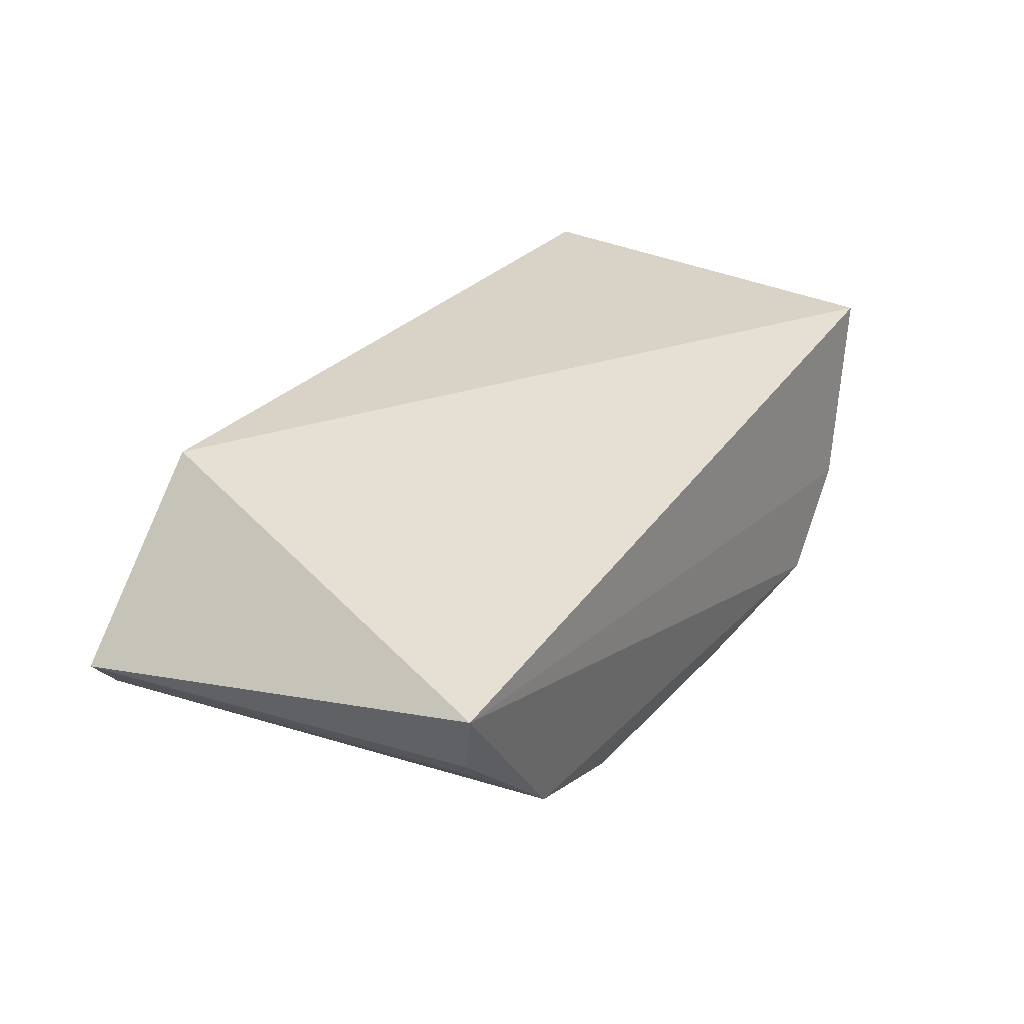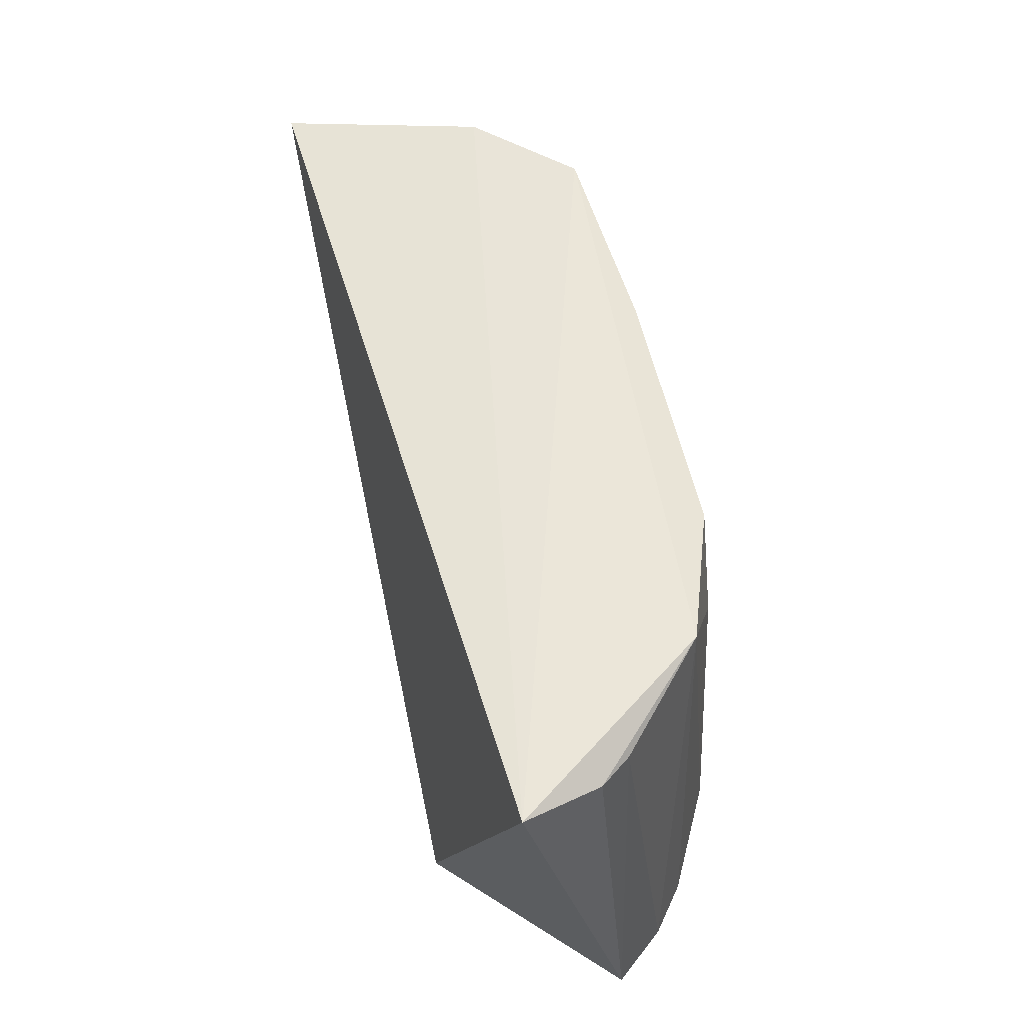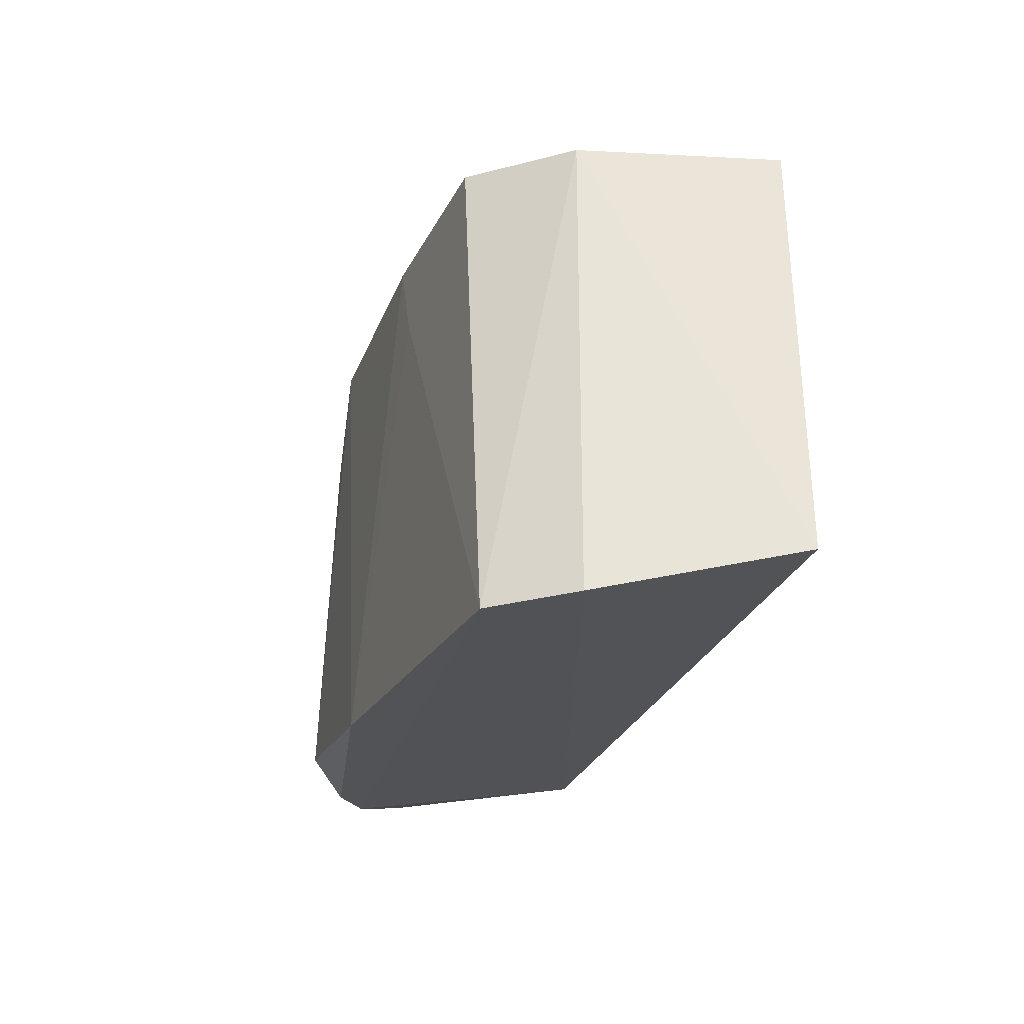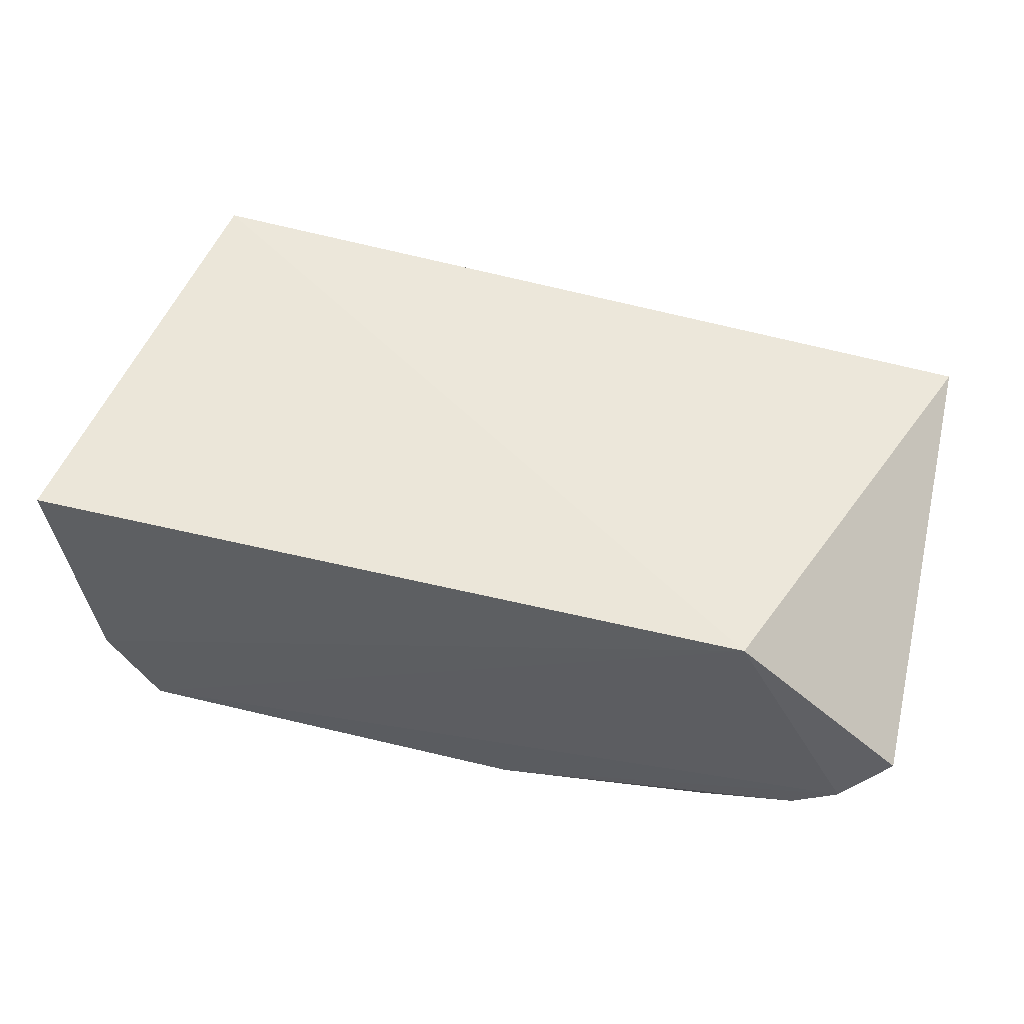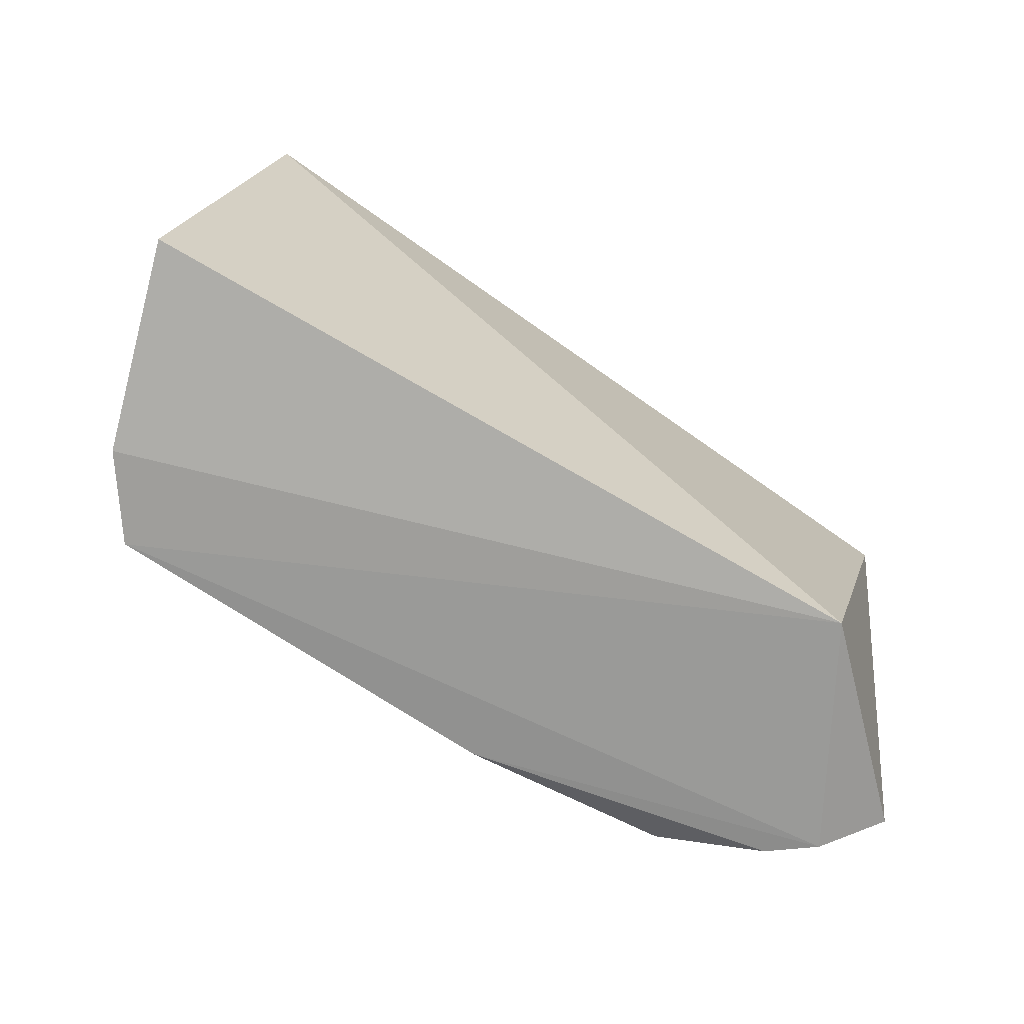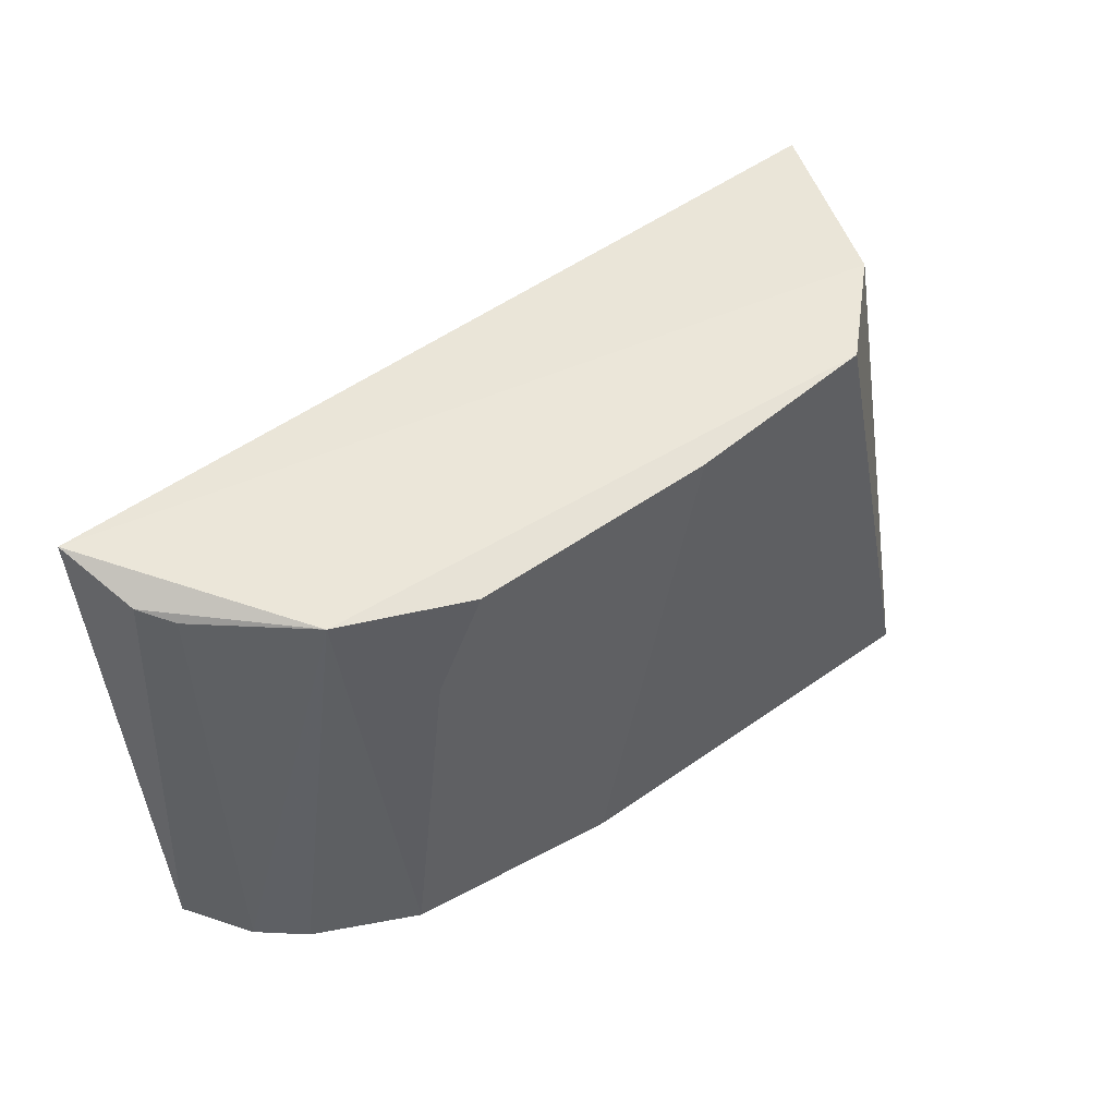
<metadata>
{"format":"obj","ext":"obj","renderer":"f3d","projection":"perspective","resolution":1024,"background":"white","views":[{"elev":30.5,"azim":122.3,"up":"+Z"},{"elev":58.2,"azim":77.9,"up":"+Y"},{"elev":-23.1,"azim":-106.0,"up":"+Y"},{"elev":52.5,"azim":13.9,"up":"+Z"},{"elev":-67.1,"azim":-31.3,"up":"+Y"},{"elev":51.6,"azim":146.0,"up":"+Y"}]}
</metadata>
<code>
v 0.1125 0.09848 -0.0903
v 0.1645 0.1008 -0.1405
v 0.1621 0.2391 -0.1081
v -0.09383 0.2349 -0.08672
v -0.08155 0.09012 -0.1739
v 0.1499 0.09594 -0.1566
v -0.1148 0.1028 -0.09296
v -0.05015 0.241 -0.1711
v 0.1461 0.2305 -0.1408
v -0.09754 0.09172 -0.1508
v -0.07533 0.2398 -0.1437
v 0.1061 0.1003 -0.1821
v 0.1536 0.232 -0.1316
v 0.1169 0.235 -0.1669
v 0.0404 0.0934 -0.1828
v 0.07864 0.2335 -0.1795
v 0.1362 0.09592 -0.1669
v 0.006296 0.2371 -0.1773
v 0.09263 0.2037 -0.1795
v -0.003599 0.2135 -0.1772
f 1 2 3
f 1 3 4
f 6 2 1
f 6 1 5
f 7 1 4
f 9 2 6
f 10 5 1
f 10 1 7
f 11 4 3
f 11 3 8
f 11 8 5
f 11 5 10
f 11 10 7
f 11 7 4
f 13 3 2
f 13 2 9
f 14 8 3
f 14 13 9
f 14 3 13
f 14 9 6
f 15 6 5
f 16 12 15
f 17 14 6
f 17 12 14
f 17 15 12
f 17 6 15
f 18 5 8
f 18 16 15
f 18 8 14
f 18 14 16
f 19 16 14
f 19 14 12
f 19 12 16
f 20 18 15
f 20 15 5
f 20 5 18

</code>
